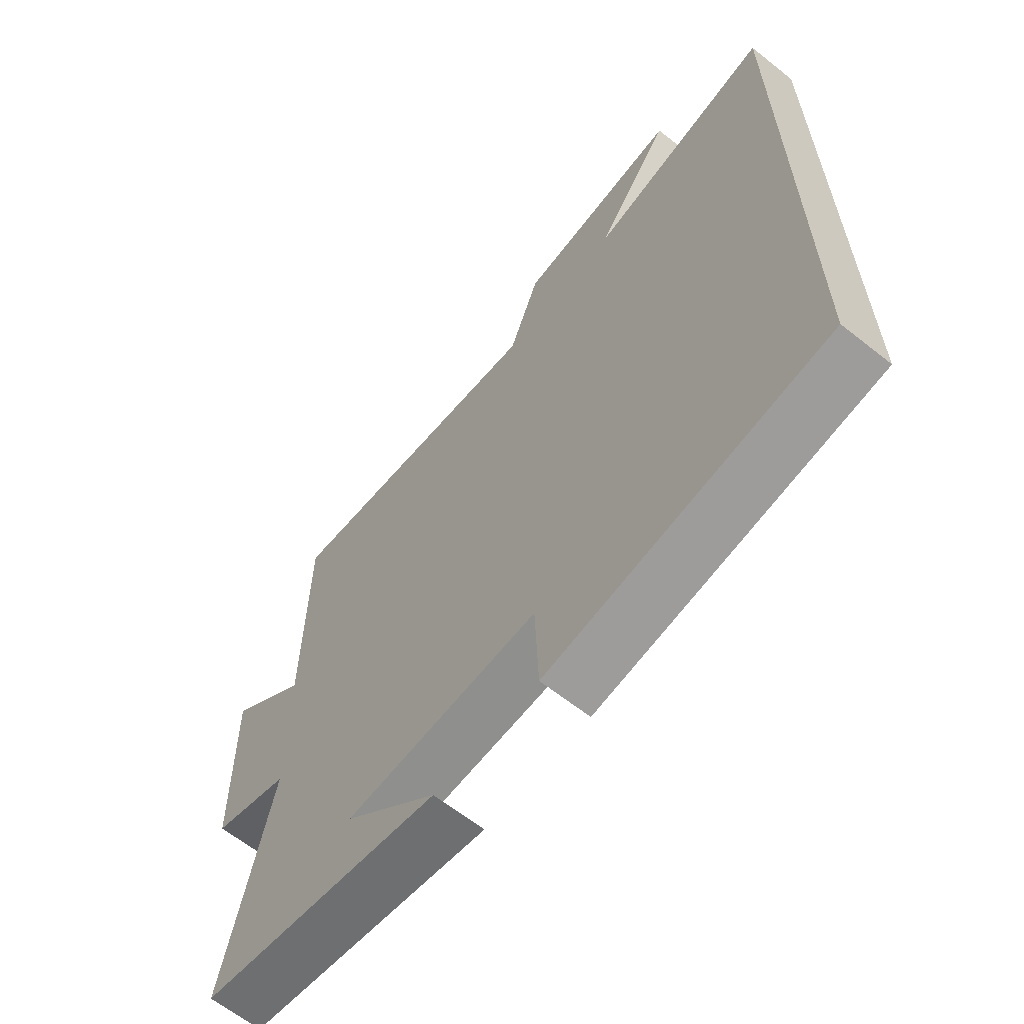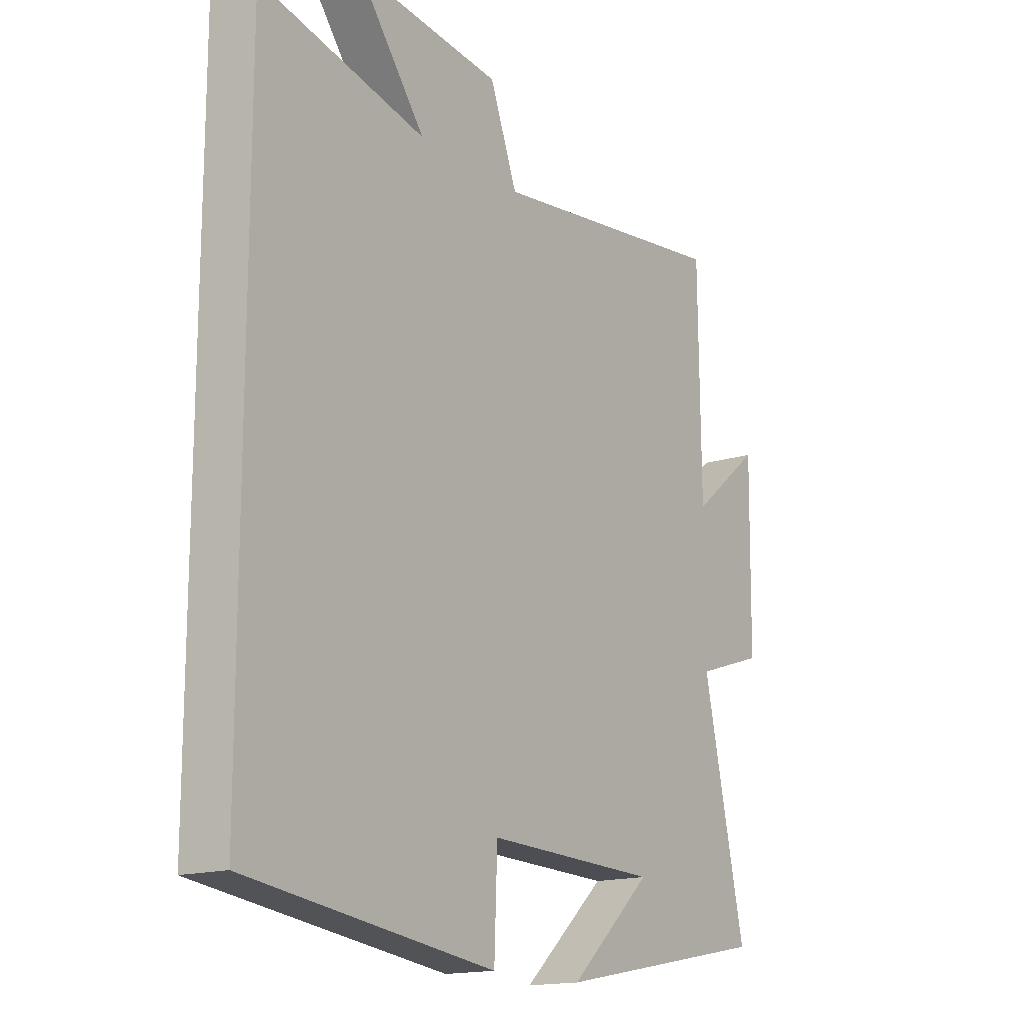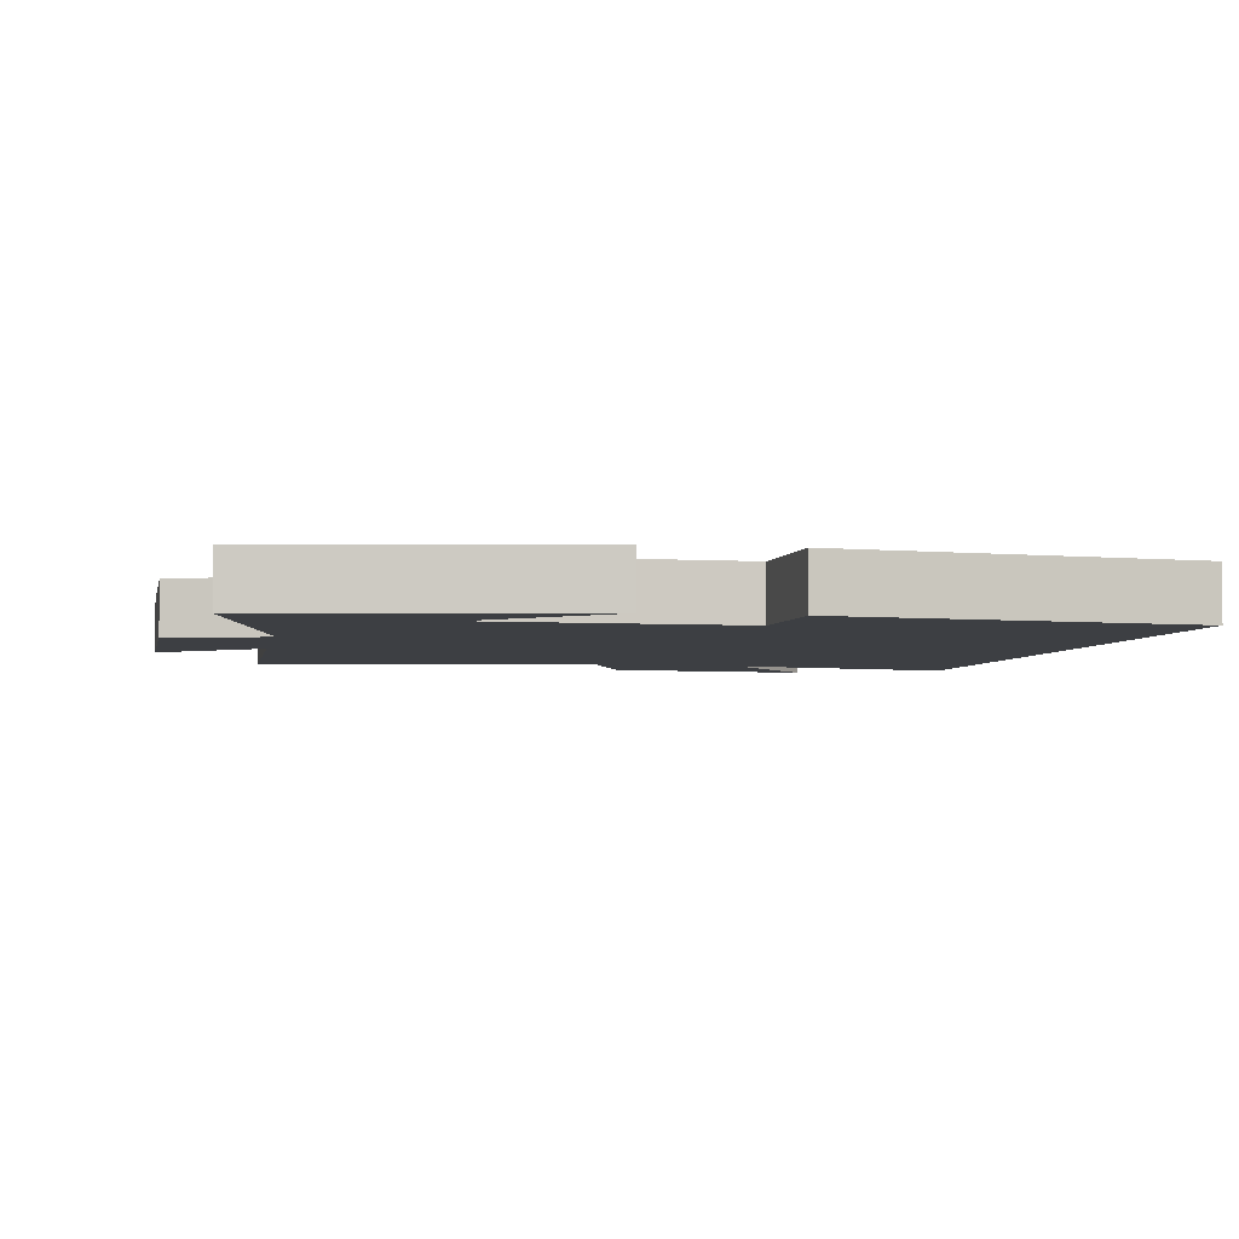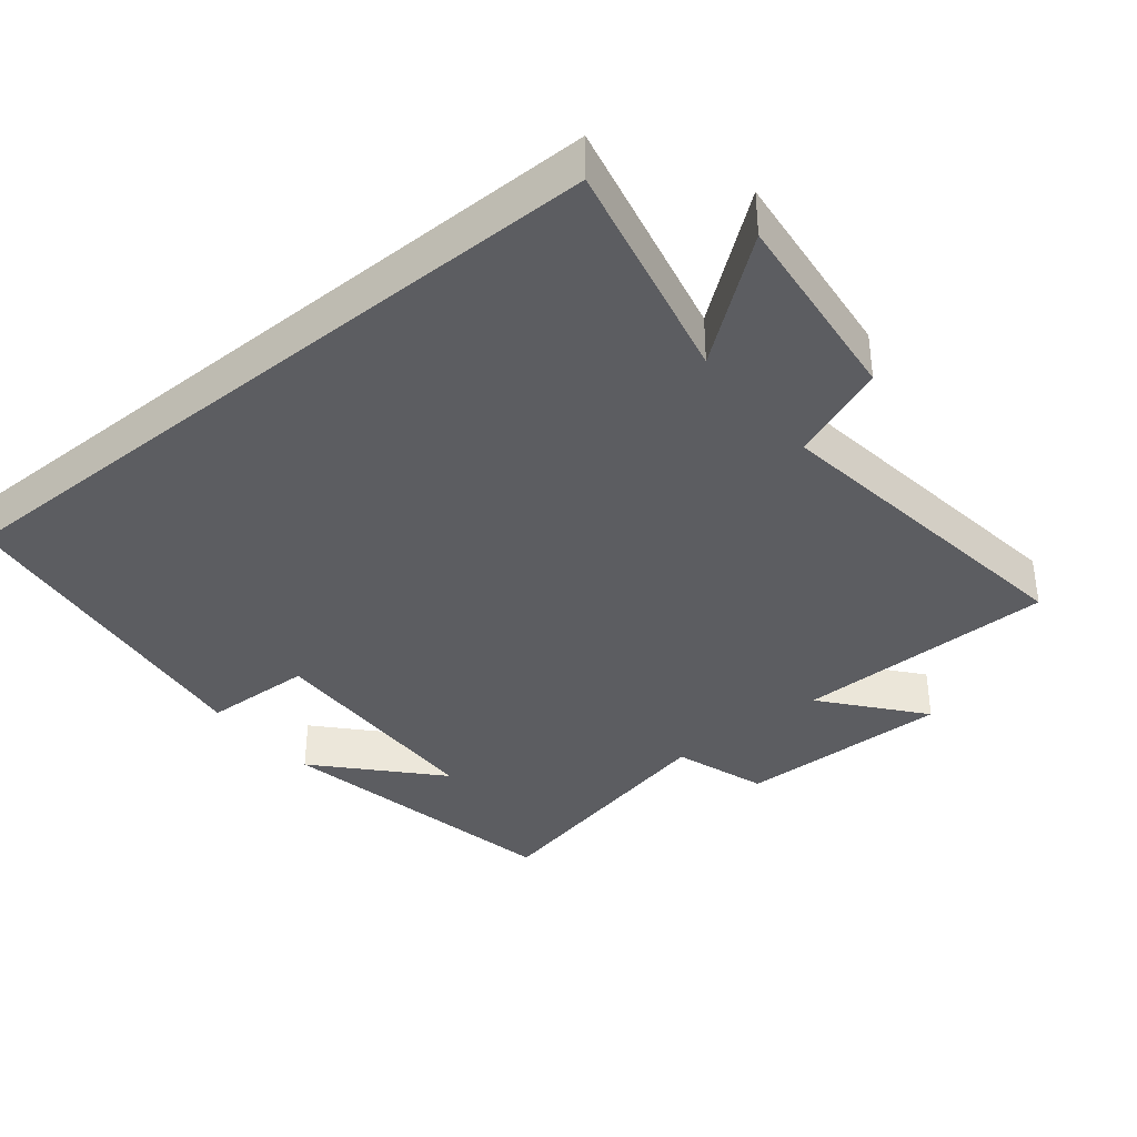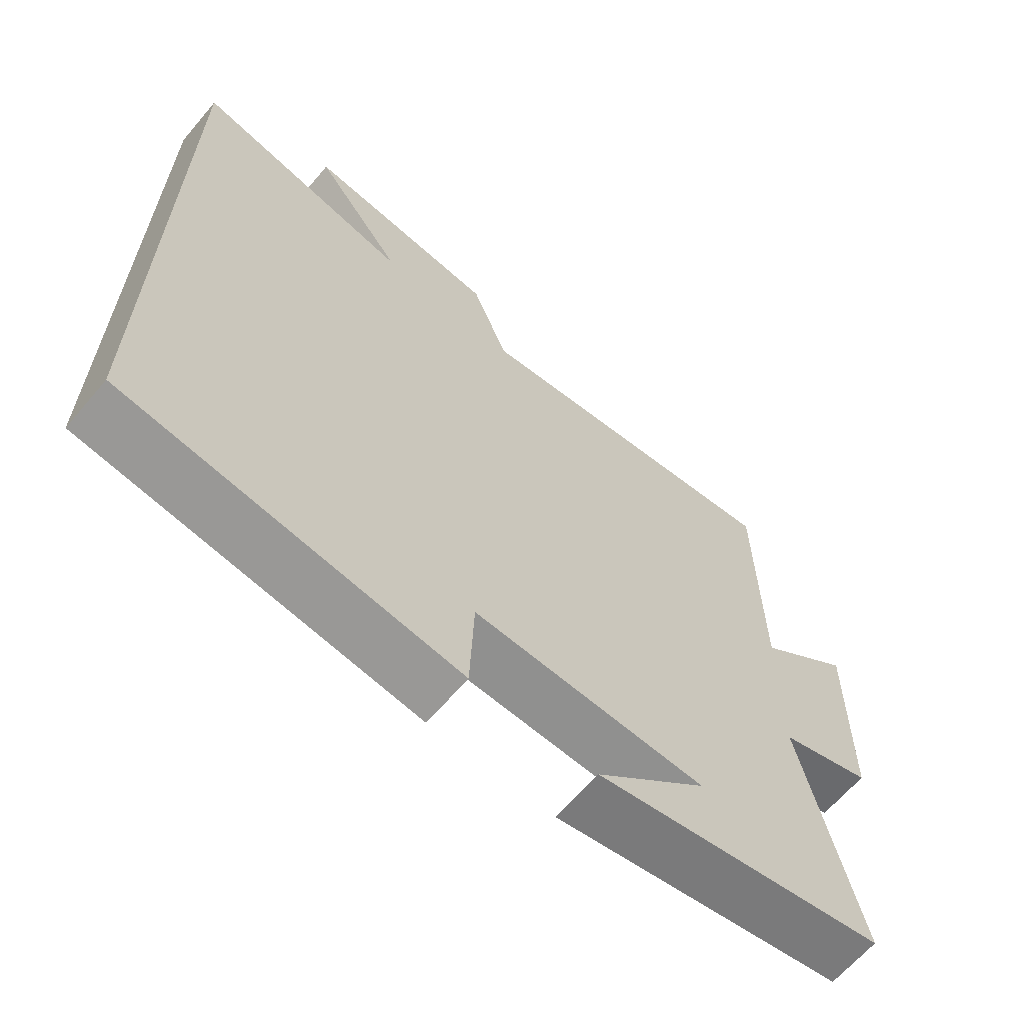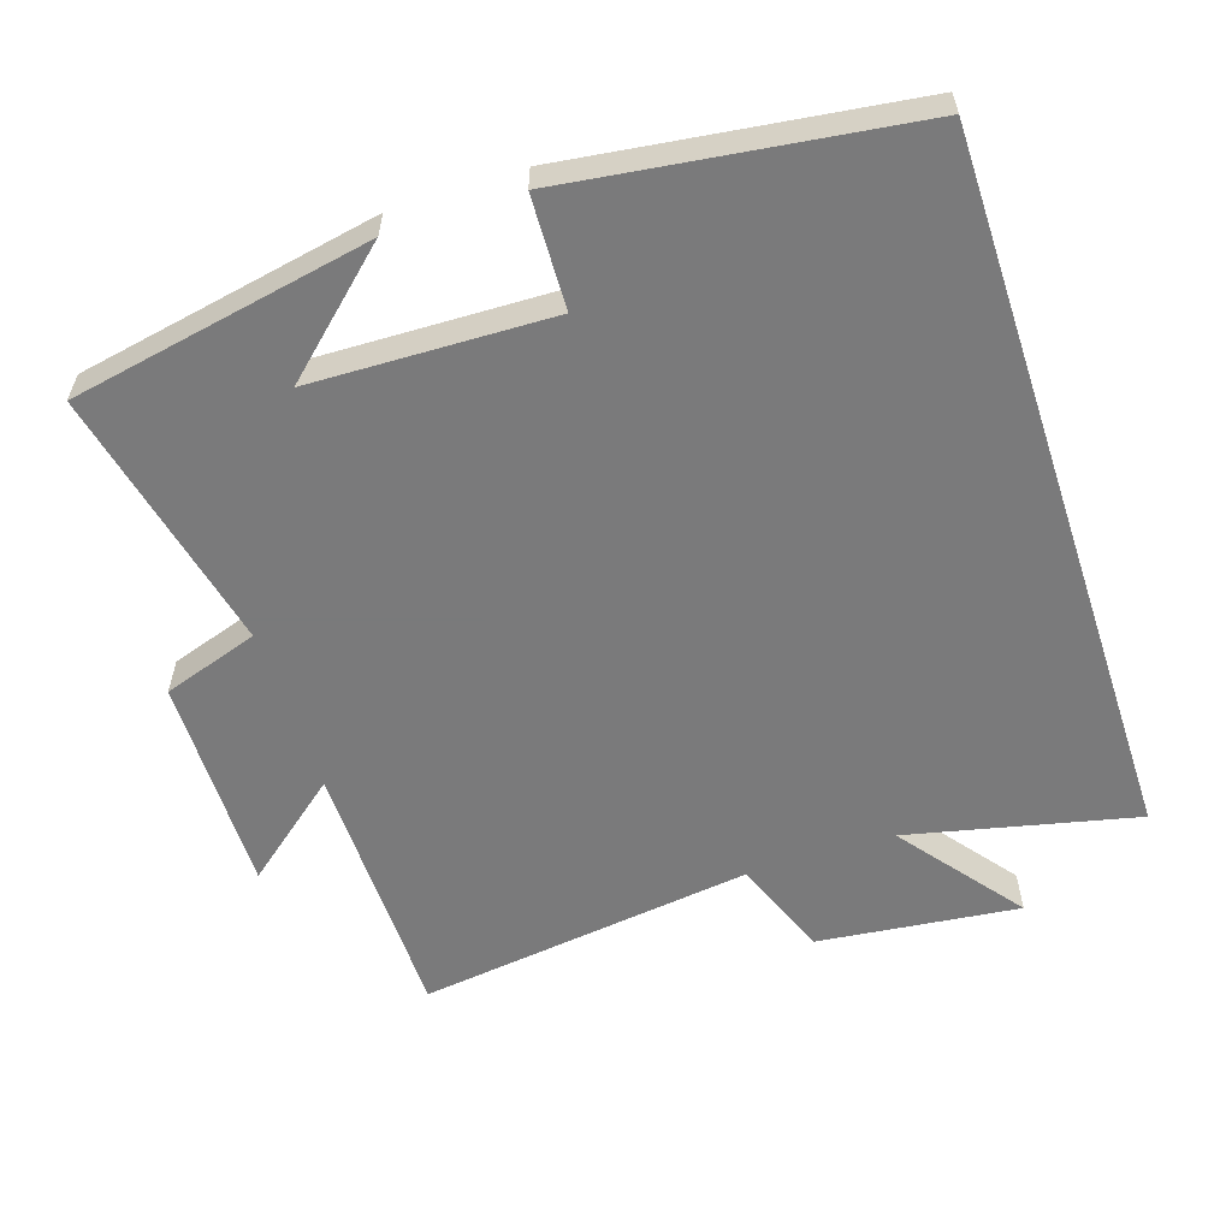
<metadata>
{"format":"obj","ext":"obj","renderer":"f3d","projection":"perspective","resolution":1024,"background":"white","views":[{"elev":-63.8,"azim":-128.7,"up":"+Z"},{"elev":-15.9,"azim":-56.0,"up":"+Z"},{"elev":-4.0,"azim":169.5,"up":"+Y"},{"elev":-37.2,"azim":-50.8,"up":"+Y"},{"elev":-64.7,"azim":-40.3,"up":"+Z"},{"elev":-58.1,"azim":-161.8,"up":"+Y"}]}
</metadata>
<code>
v -0.5 0.07 -0.436
v -0.5 0.07 0.573
v -0.18 0.07 0.5
v -0.311 0.07 0.67
v -0.029 0.07 0.638
v 0.024 0.07 0.5
v 0.496 0.07 0.562
v 0.5 0.07 0.189
v 0.638 0.07 0.301
v 0.634 0.07 -0.005
v 0.5 0.07 -0.049
v 0.582 0.07 -0.42
v 0.16 0.07 -0.5
v 0.322 0.07 -0.353
v -0.014 0.07 -0.343
v -0.02 0.07 -0.5
v -0.5 0 -0.436
v -0.5 0 0.573
v -0.18 0 0.5
v -0.311 0 0.67
v -0.029 0 0.638
v 0.024 0 0.5
v 0.496 0 0.562
v 0.5 0 0.189
v 0.638 0 0.301
v 0.634 0 -0.005
v 0.5 0 -0.049
v 0.582 0 -0.42
v 0.16 0 -0.5
v 0.322 0 -0.353
v -0.014 0 -0.343
v -0.02 0 -0.5
f 15 16 1 2
f 14 15 2 3
f 12 13 14
f 11 12 14 3
f 8 9 10 11
f 6 7 8 11
f 6 11 3 4
f 4 5 6
f 18 17 32 31
f 19 18 31 30
f 30 29 28
f 19 30 28 27
f 27 26 25 24
f 27 24 23 22
f 20 19 27 22
f 22 21 20
f 1 17 18 2
f 2 18 19 3
f 3 19 20 4
f 4 20 21 5
f 5 21 22 6
f 6 22 23 7
f 7 23 24 8
f 8 24 25 9
f 9 25 26 10
f 10 26 27 11
f 11 27 28 12
f 12 28 29 13
f 13 29 30 14
f 14 30 31 15
f 15 31 32 16
f 16 32 17 1

</code>
